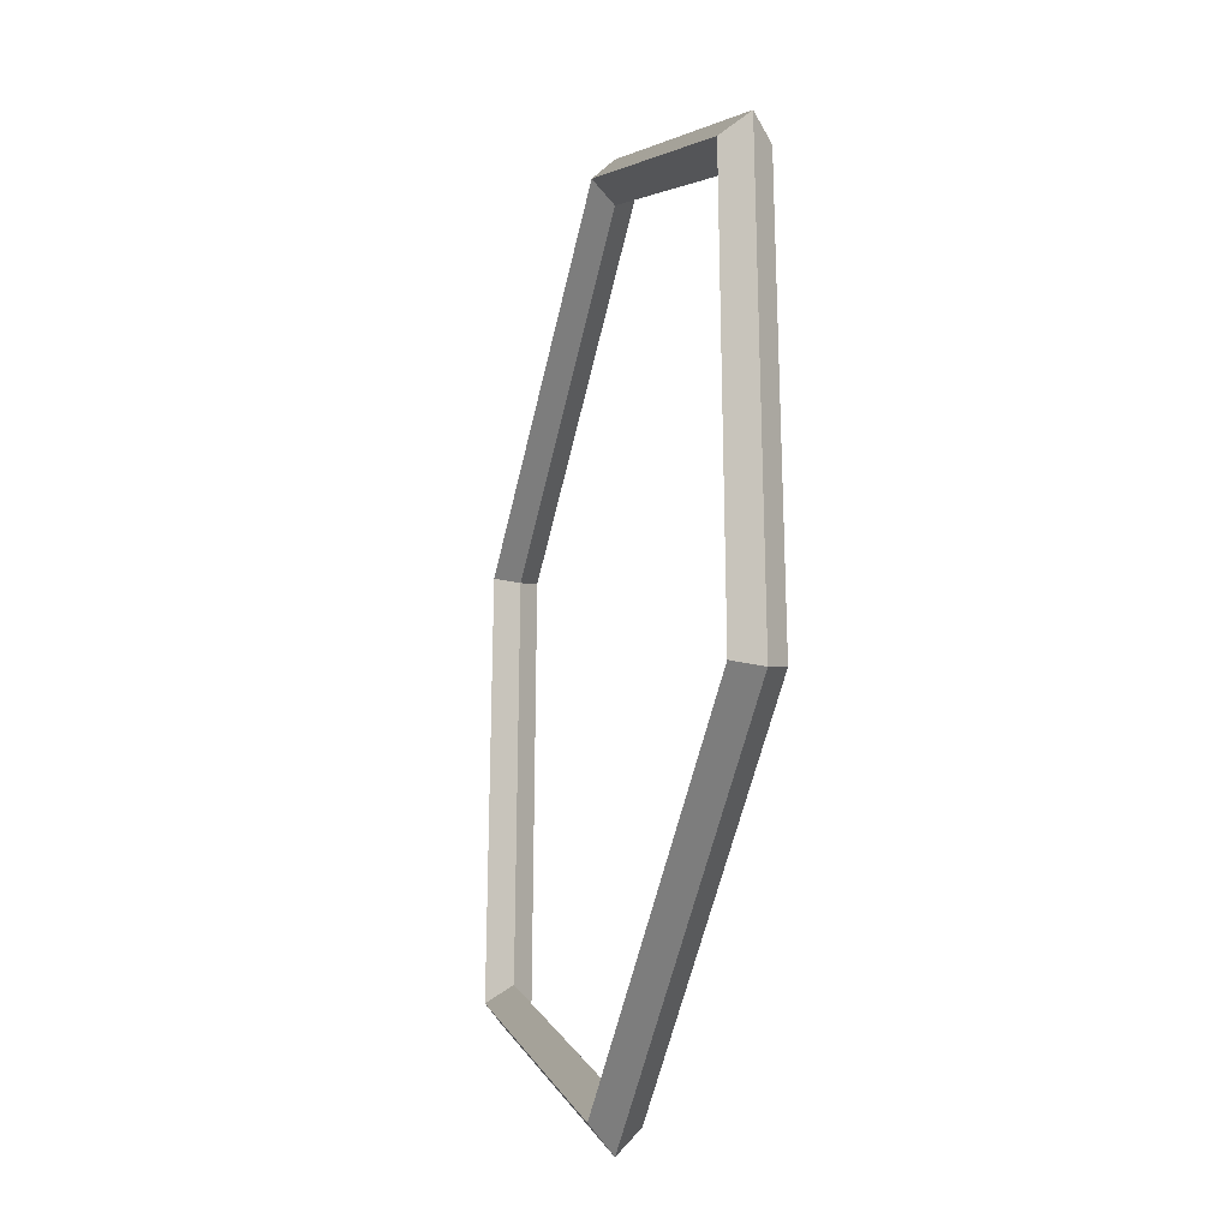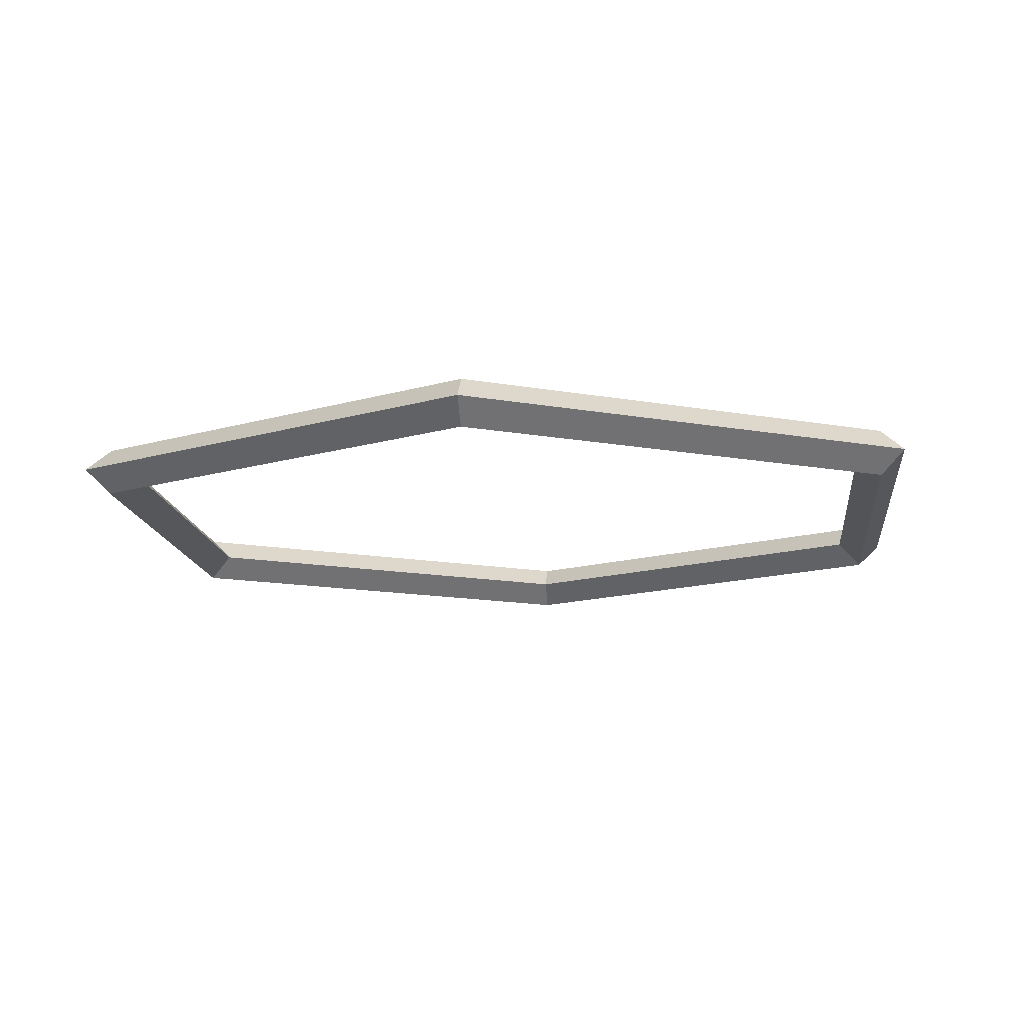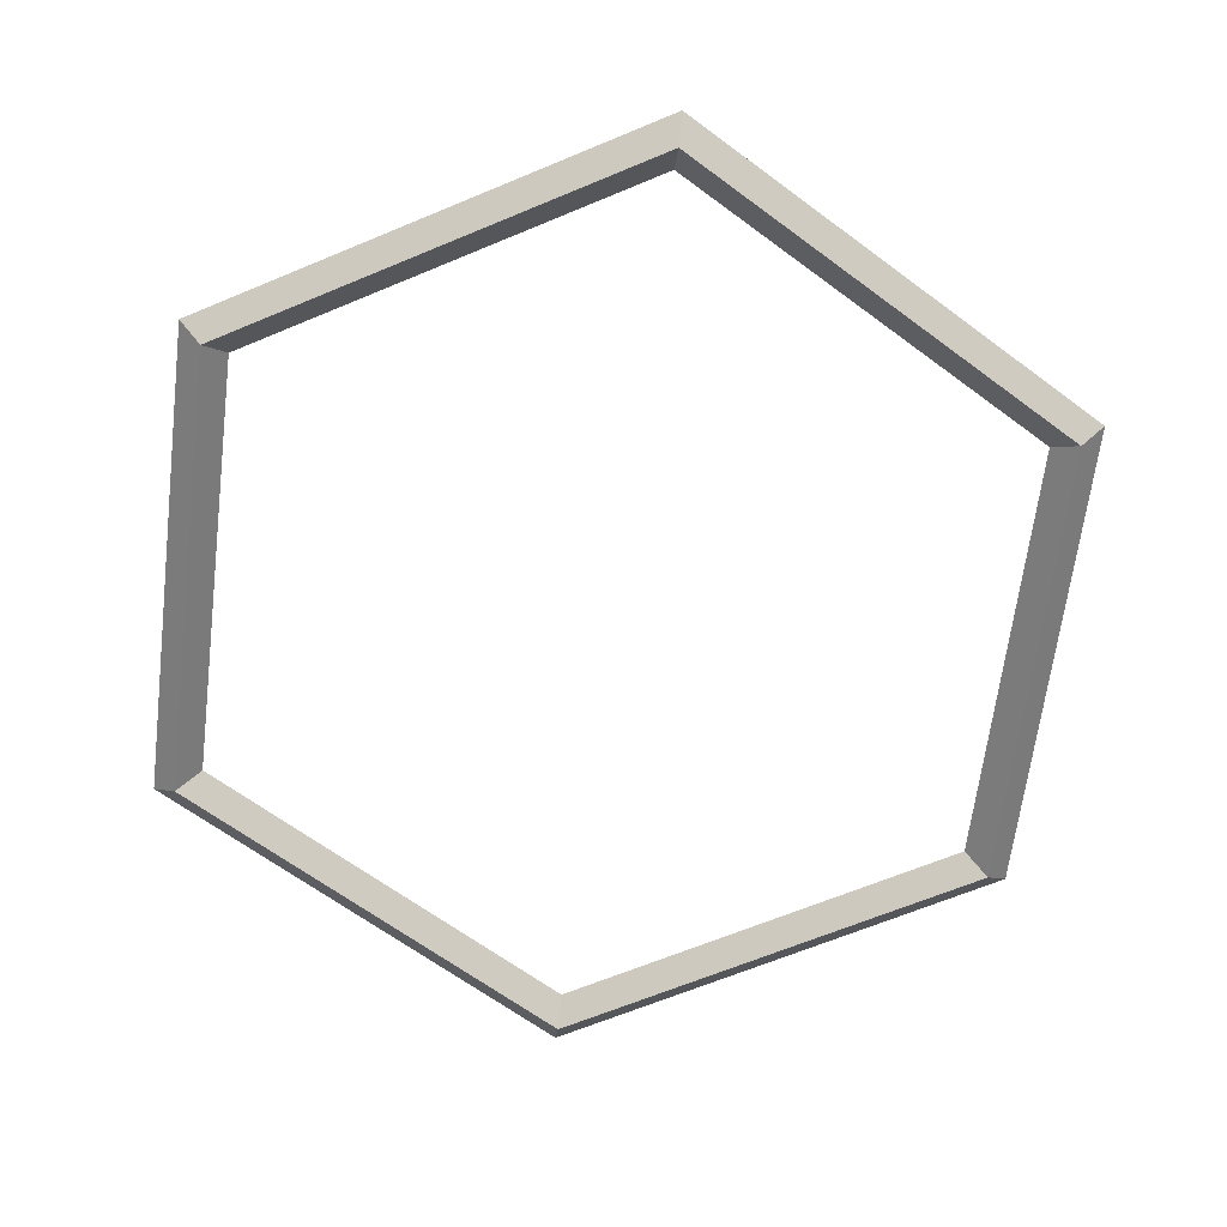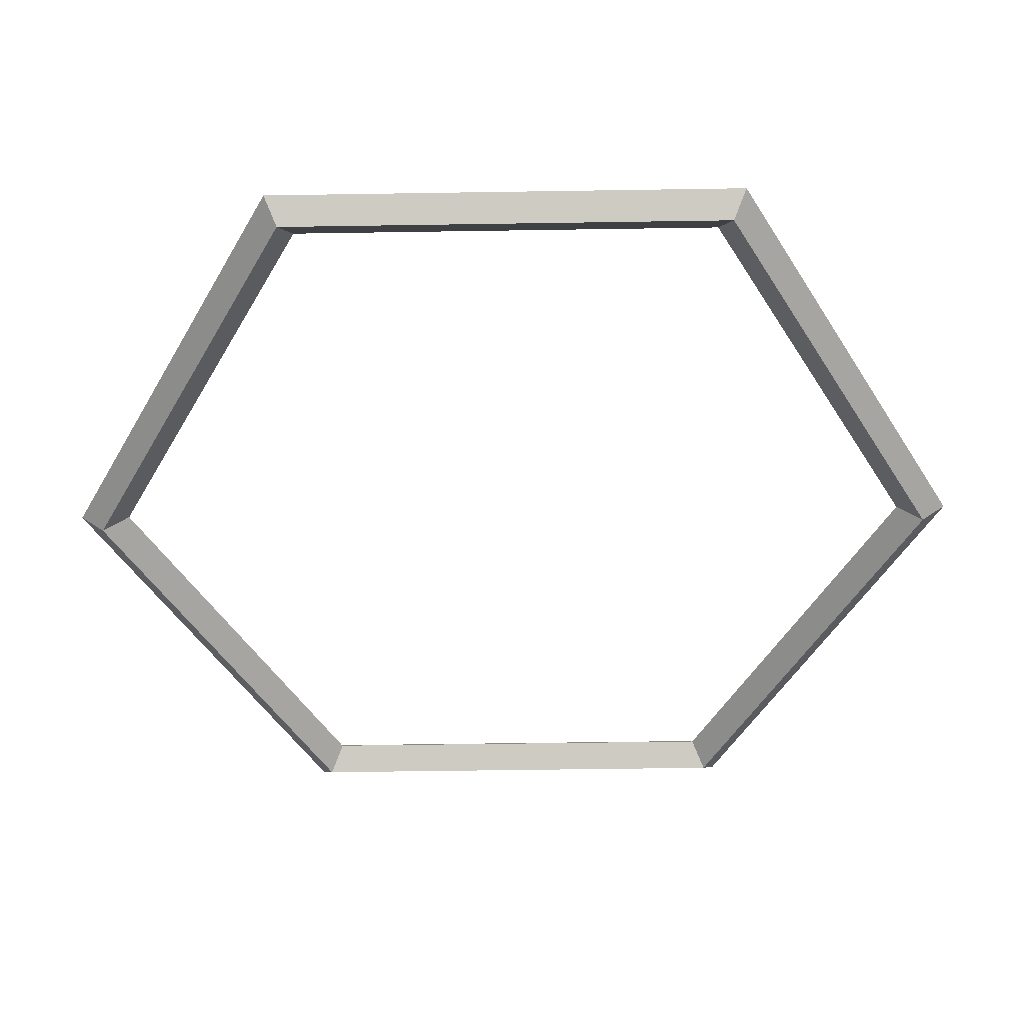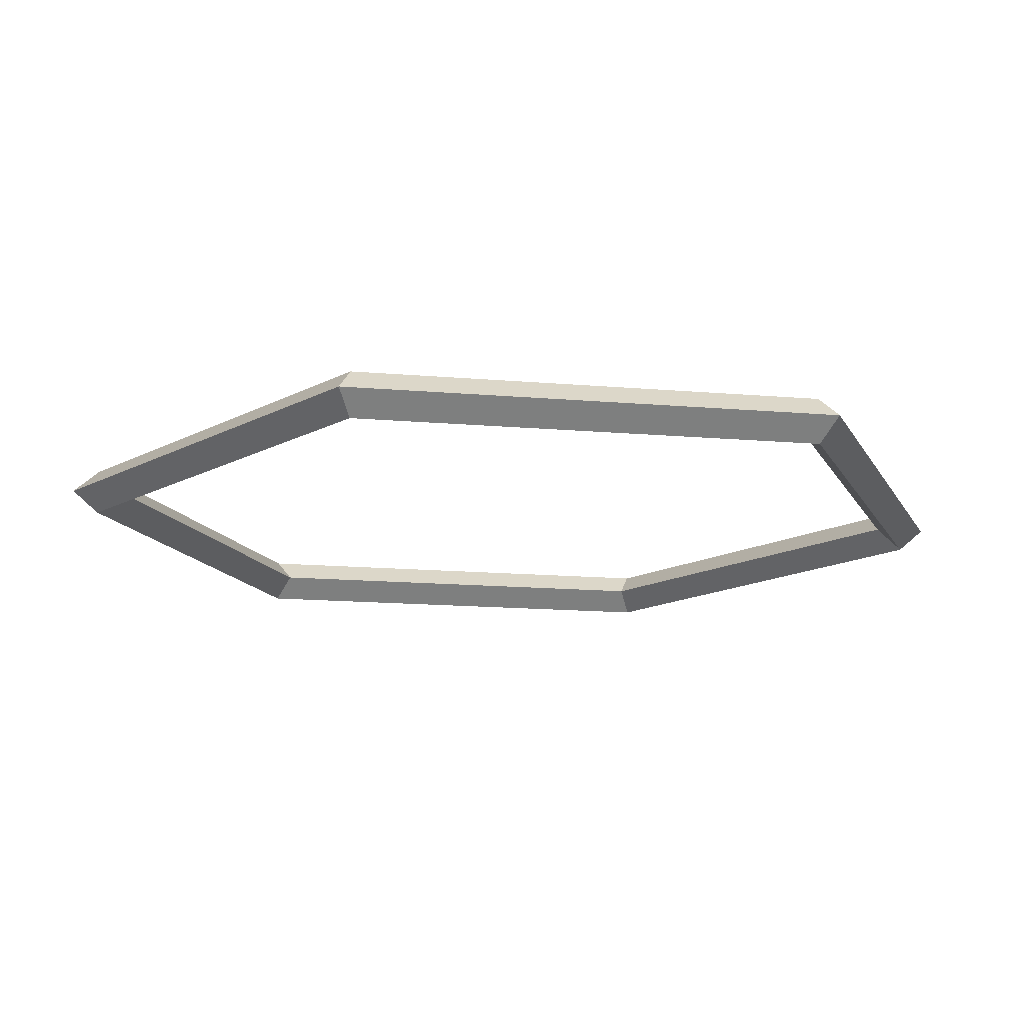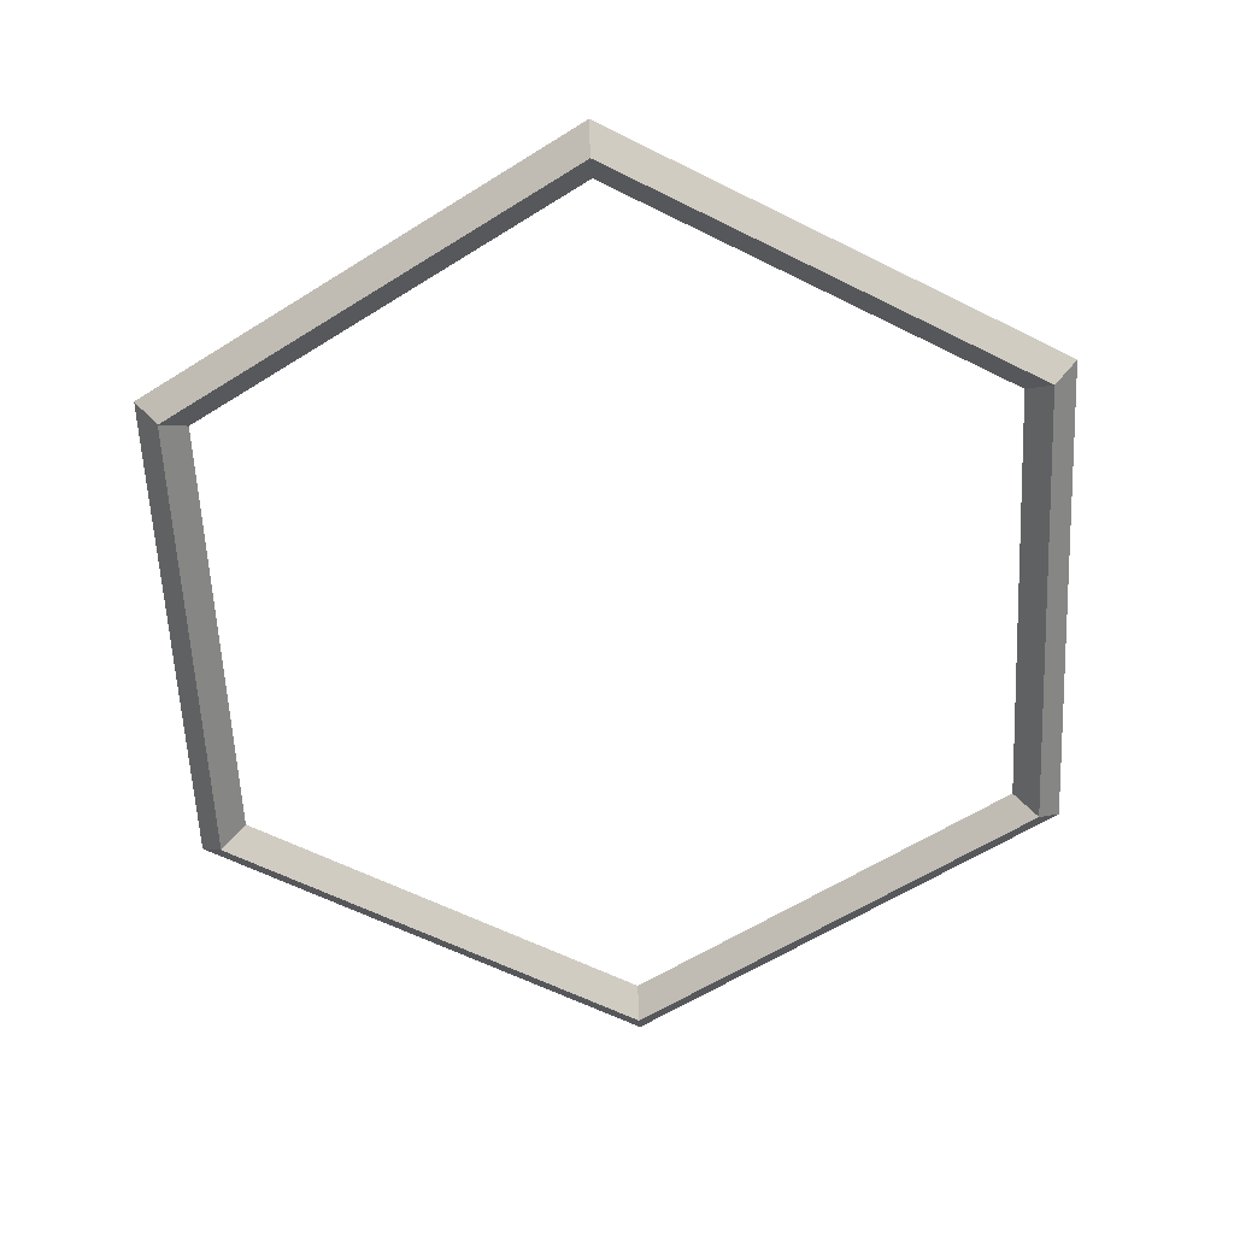
<metadata>
{"format":"obj","ext":"obj","renderer":"f3d","projection":"perspective","resolution":1024,"background":"white","views":[{"elev":-26.4,"azim":75.0,"up":"+Z"},{"elev":-12.8,"azim":-114.1,"up":"+Y"},{"elev":-64.0,"azim":113.0,"up":"+Y"},{"elev":-49.9,"azim":-149.0,"up":"+Y"},{"elev":-14.7,"azim":-40.7,"up":"+Y"},{"elev":-60.2,"azim":-177.2,"up":"+Y"}]}
</metadata>
<code>
o Circle
v 0 -0.05 -1
v 0 0.05 -1
v -0.866 -0.05 -0.5
v -0.866 0.05 -0.5
v -0.866 -0.05 0.5
v -0.866 0.05 0.5
v 0 -0.05 1
v 0 0.05 1
v 0.866 -0.05 0.5
v 0.866 0.05 0.5
v 0.866 -0.05 -0.5
v 0.866 0.05 -0.5
v 0 0 -0.9423
v 0 0 -1.058
v -0.916 0 -0.5289
v -0.816 0 -0.4711
v -0.916 0 0.5289
v -0.816 0 0.4711
v 0 0 1.058
v 0 0 0.9423
v 0.916 0 0.5289
v 0.816 0 0.4711
v 0.916 0 -0.5289
v 0.816 0 -0.4711
f 13 16 3 1
f 16 13 2 4
f 15 14 1 3
f 14 15 4 2
f 16 18 5 3
f 18 16 4 6
f 17 15 3 5
f 15 17 6 4
f 18 20 7 5
f 20 18 6 8
f 19 17 5 7
f 17 19 8 6
f 20 22 9 7
f 22 20 8 10
f 21 19 7 9
f 19 21 10 8
f 22 24 11 9
f 24 22 10 12
f 23 21 9 11
f 21 23 12 10
f 24 13 1 11
f 13 24 12 2
f 14 23 11 1
f 23 14 2 12

</code>
